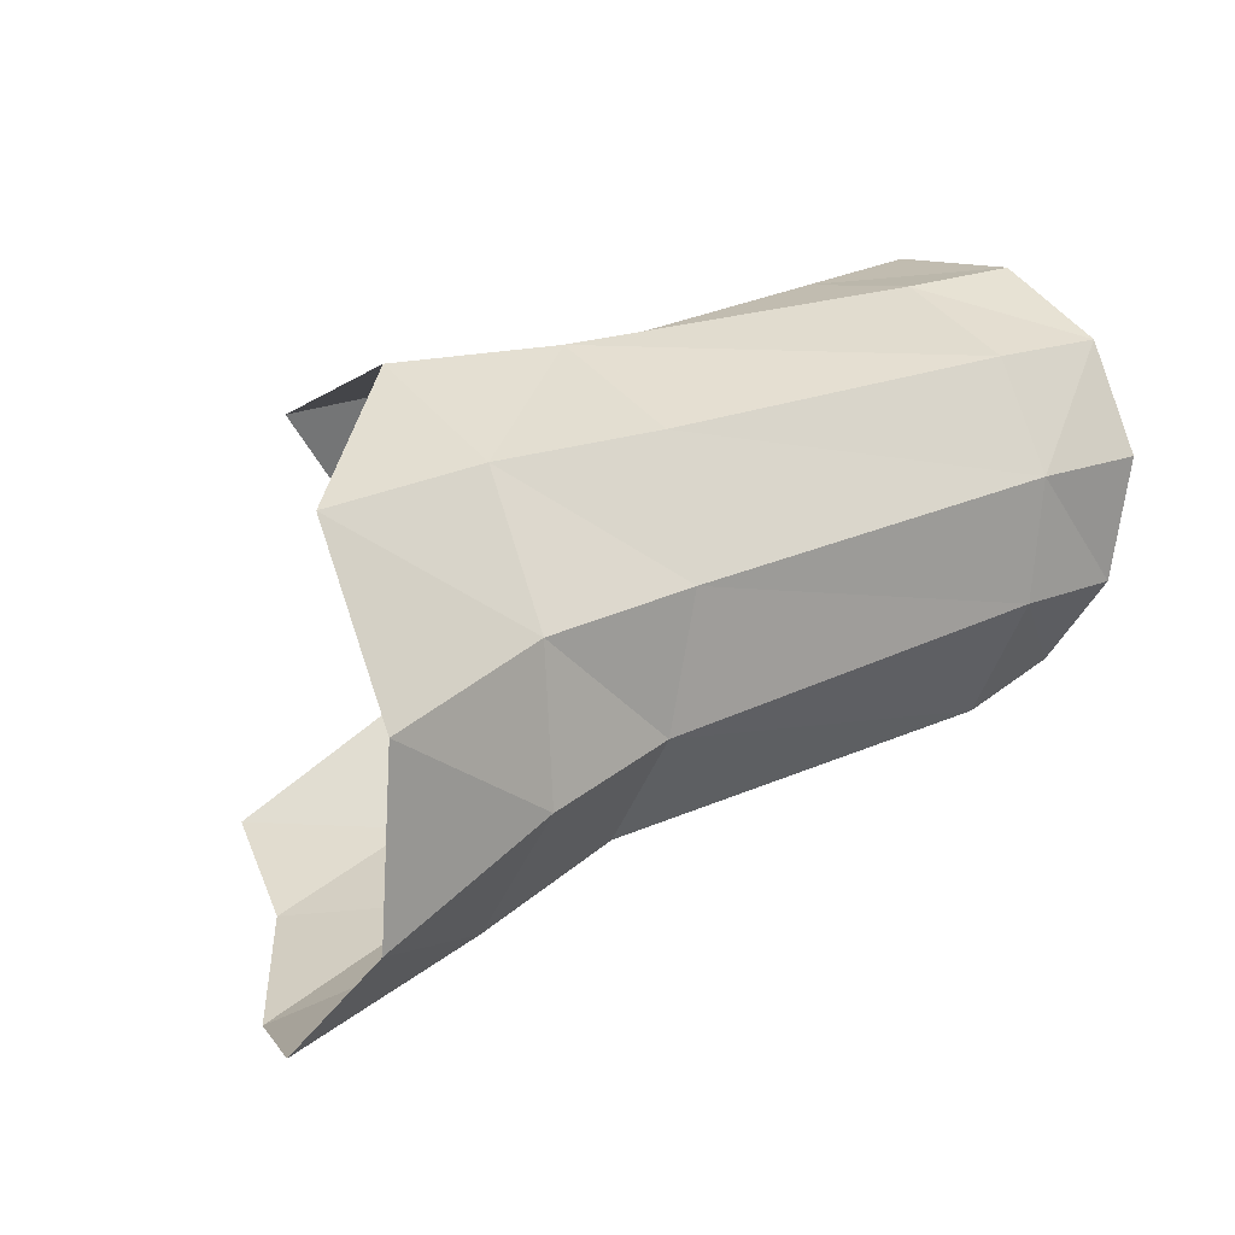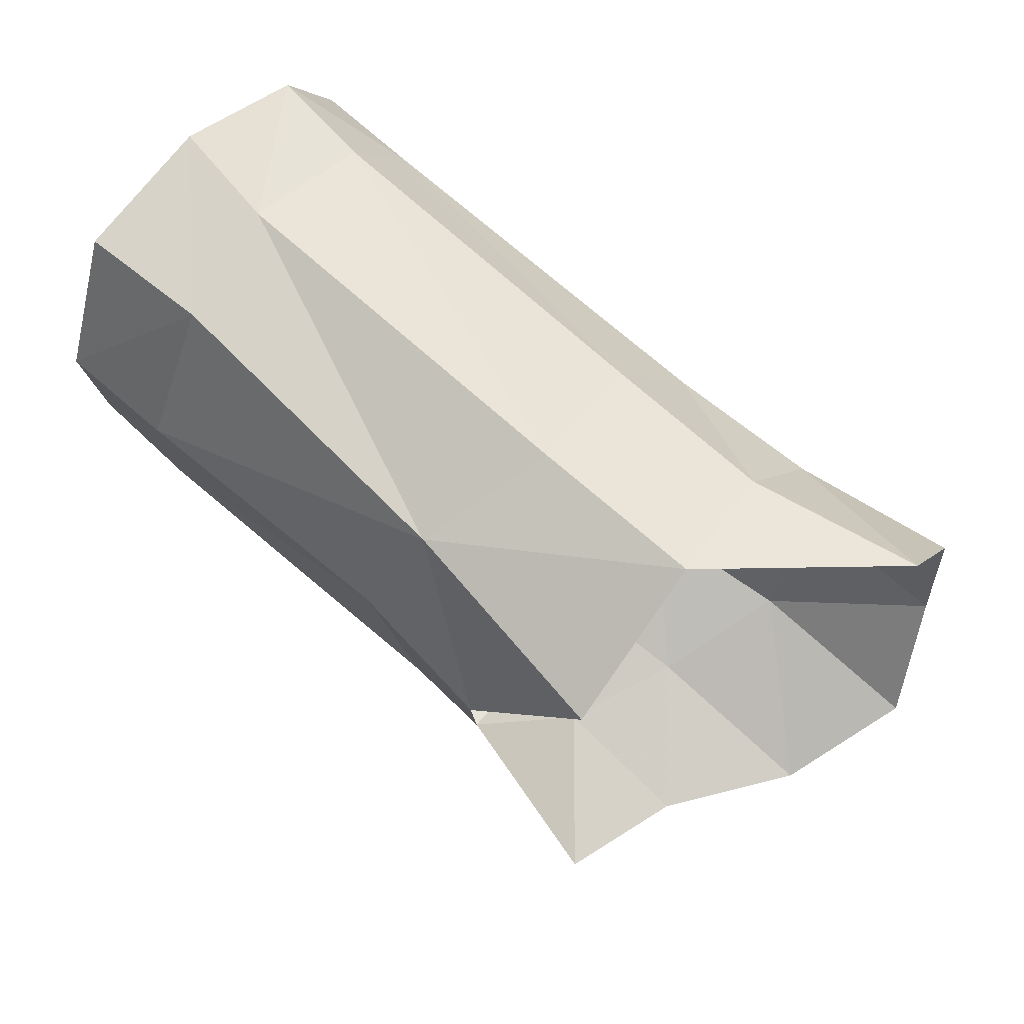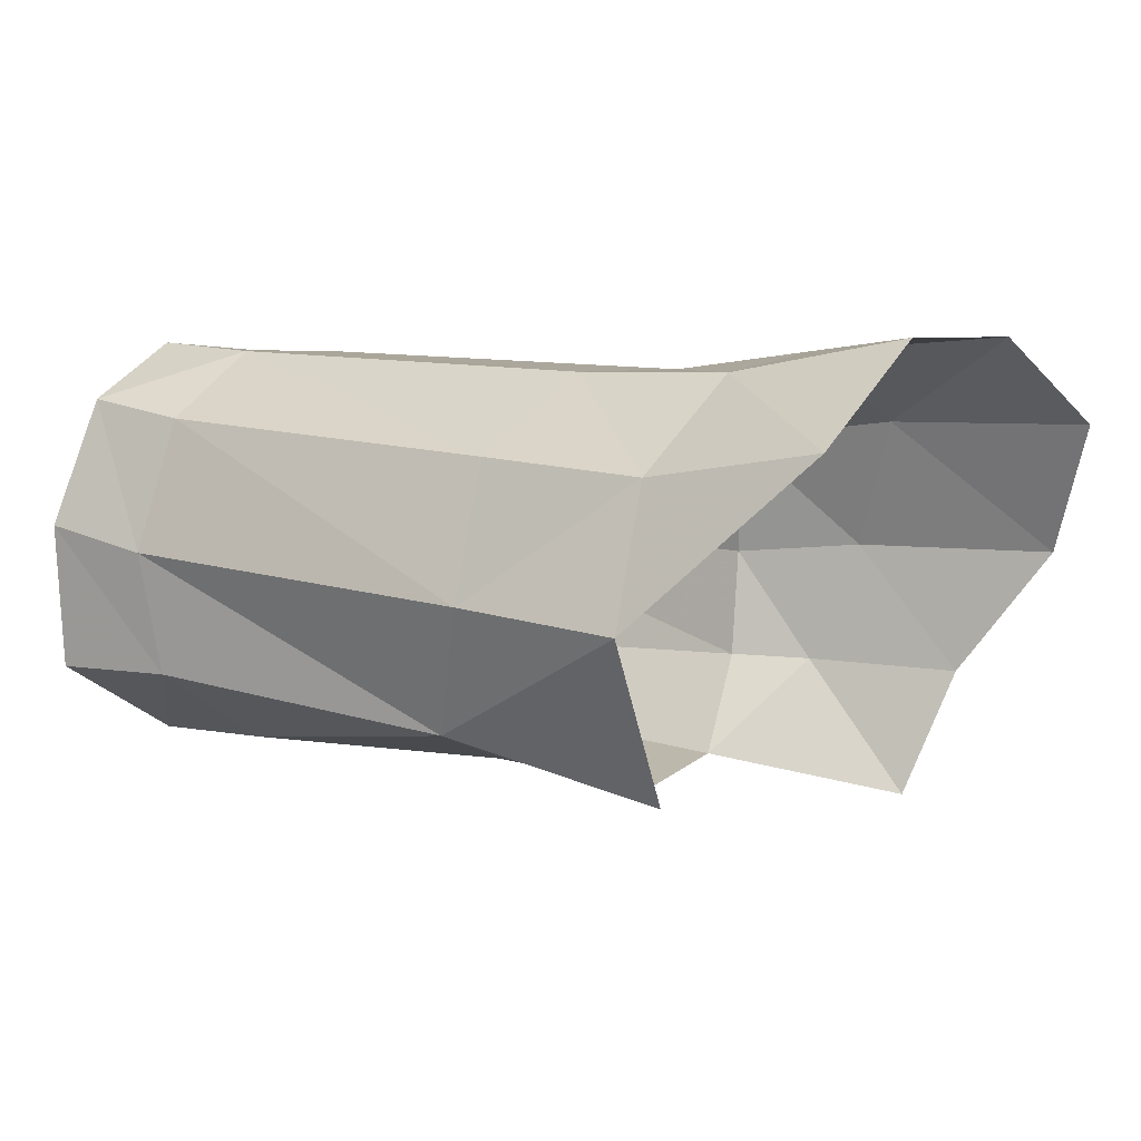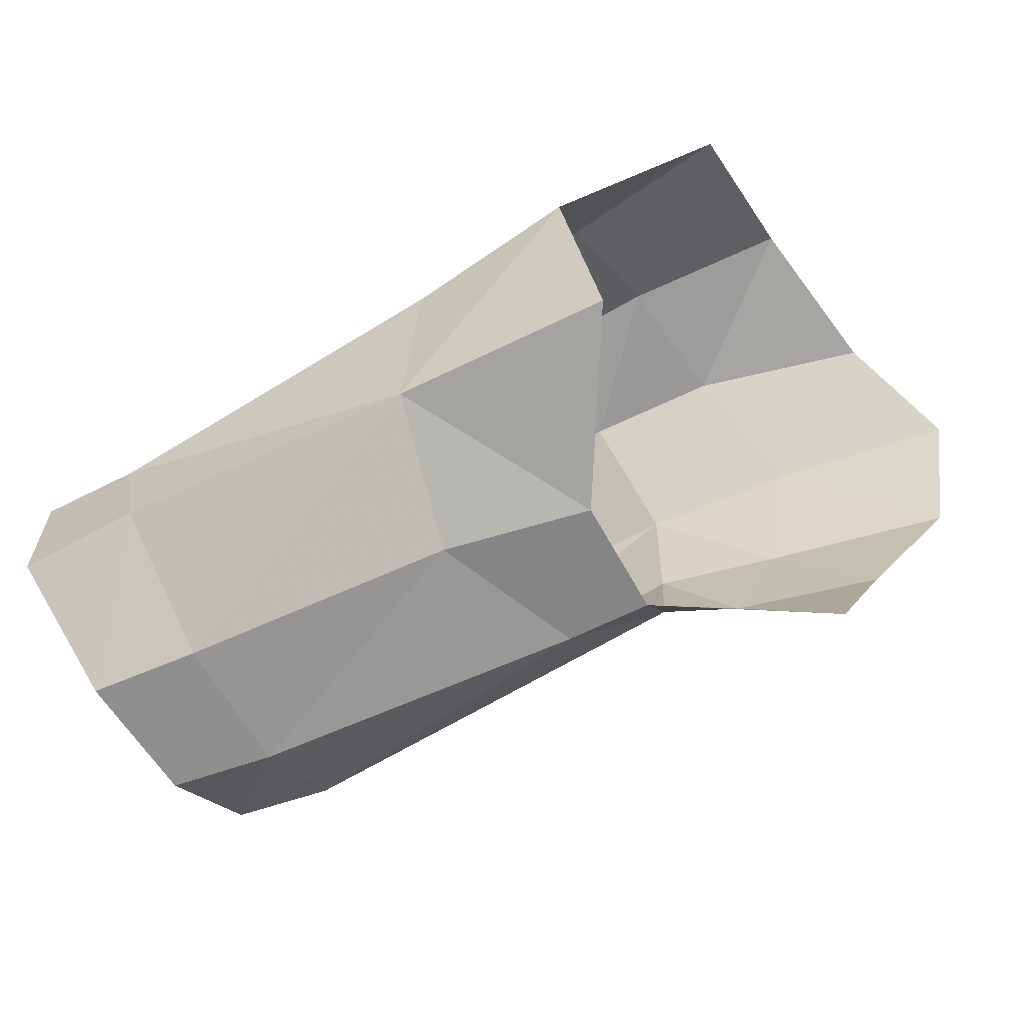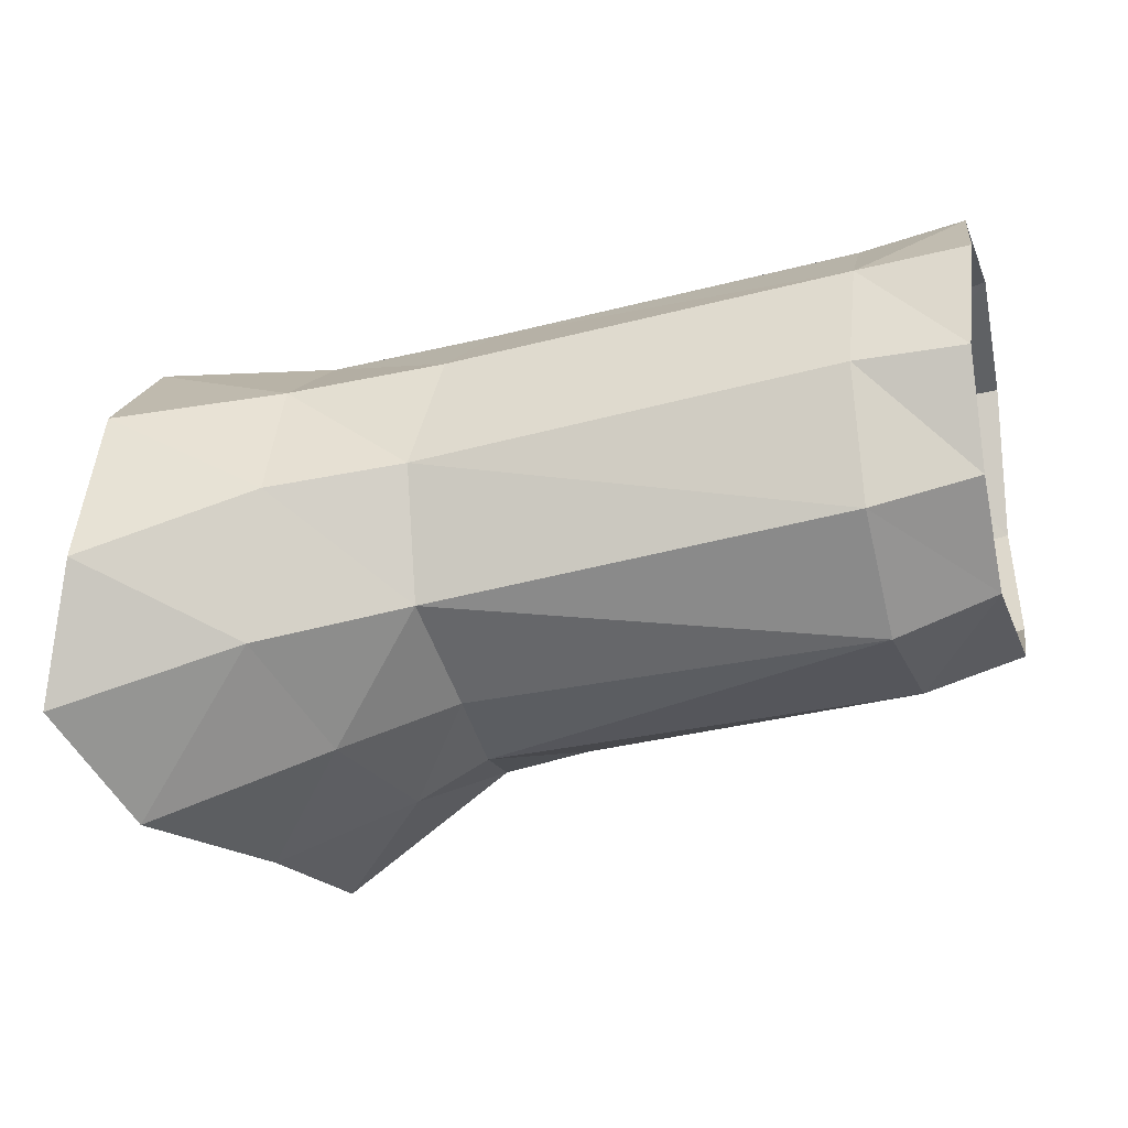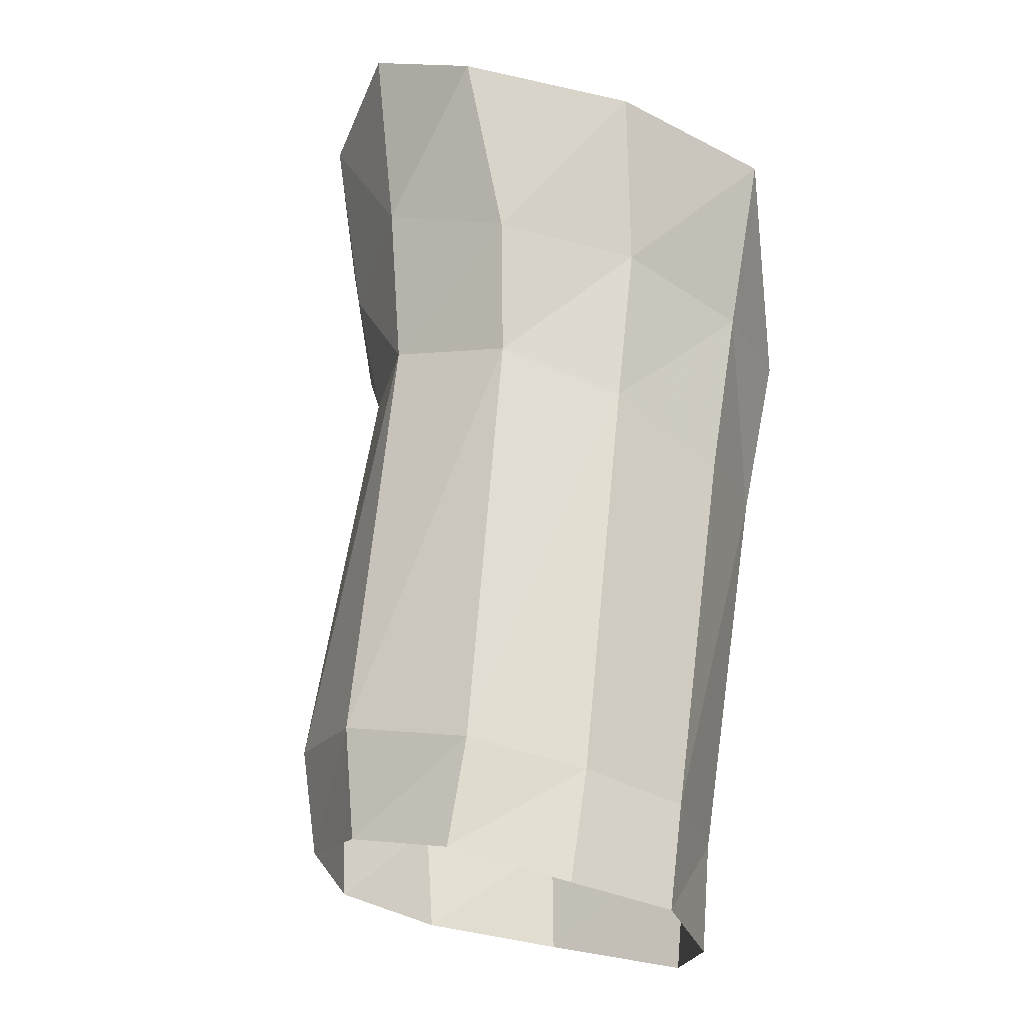
<metadata>
{"format":"obj","ext":"obj","renderer":"f3d","projection":"perspective","resolution":1024,"background":"white","views":[{"elev":19.5,"azim":-39.0,"up":"+Y"},{"elev":69.1,"azim":-142.4,"up":"+Y"},{"elev":5.3,"azim":-145.5,"up":"+Z"},{"elev":-71.5,"azim":-147.5,"up":"+Z"},{"elev":-40.5,"azim":11.2,"up":"+Y"},{"elev":71.1,"azim":99.2,"up":"+Z"}]}
</metadata>
<code>
v 0.03245 -0.004298 0.00286
v 0.03229 -0.002189 0.007808
v 0.03311 0.007483 0.01116
v 0.0332 0.0119 0.00858
v -0.003737 -0.01011 0.001833
v -0.006112 -0.008113 0.00756
v 0.034 0.01391 0.002911
v -0.003793 0.004499 0.01117
v -0.004425 -0.003237 0.01127
v 0.000335 -0.008975 -0.003678
v 0.0285 0.01175 0.007756
v 0.0282 0.007408 0.01074
v 0.01058 0.006308 0.009828
v 0.01194 0.01123 0.00643
v 0.009674 -0.002834 -0.007484
v 0.006687 -0.006845 -0.003341
v 0.009802 -0.005147 -0.003179
v 0.01362 -0.002494 -0.007076
v 0.002129 -0.007328 -0.009262
v 0.03243 0.002114 0.01082
v 0.02891 -5.6e-05 -0.006769
v 0.02884 -0.004163 -0.003422
v 0.03333 -0.003197 -0.002922
v 0.03368 0.001025 -0.006456
v 0.004517 -0.007517 0.001973
v 0.002234 -0.005921 0.007622
v 0.009003 -0.004394 0.006834
v 0.009747 -0.005568 0.001557
v 0.003288 -0.000334 0.01069
v 0.009218 0.000691 0.009928
v 0.02868 0.006343 -0.007258
v 0.02845 0.01284 -0.003547
v 0.01415 0.01114 -0.005172
v 0.01613 0.004384 -0.007316
v 0.003941 0.01031 -0.007229
v 0.02762 0.002145 0.01077
v 0.02787 -0.005711 0.002536
v 0.02752 -0.003337 0.008034
v 0.0291 0.01357 0.001878
v 0.03414 0.01328 -0.003558
v 0.0337 0.0072 -0.007106
v 0.003606 0.005905 0.009814
v -0.003579 0.01119 0.006925
v 0.004282 0.0112 0.005805
v 0.01176 0.01336 0.000522
v 0.009339 0.002677 -0.008203
v 0.003901 0.01368 -0.000137
f 11 14 12
f 12 14 13
f 18 17 15
f 15 17 16
f 24 23 21
f 21 23 22
f 28 27 25
f 25 27 26
f 26 27 29
f 29 27 30
f 34 33 31
f 31 33 32
f 3 12 20
f 20 12 36
f 17 28 16
f 16 28 25
f 23 1 22
f 22 1 37
f 20 36 2
f 2 36 38
f 39 7 32
f 32 7 40
f 40 41 32
f 32 41 31
f 11 4 39
f 39 4 7
f 16 25 10
f 10 25 5
f 6 5 26
f 26 5 25
f 6 26 9
f 9 26 29
f 42 8 29
f 29 8 9
f 44 43 42
f 42 43 8
f 39 45 11
f 11 45 14
f 18 34 21
f 21 34 31
f 44 47 43
f 2 38 1
f 1 38 37
f 3 4 12
f 12 4 11
f 41 24 31
f 31 24 21
f 15 16 19
f 19 16 10
f 45 33 47
f 47 33 35
f 12 13 36
f 36 13 30
f 14 44 13
f 13 44 42
f 21 22 18
f 18 22 17
f 38 27 37
f 37 27 28
f 36 30 38
f 38 30 27
f 35 33 46
f 46 33 34
f 22 37 17
f 17 37 28
f 47 44 45
f 45 44 14
f 15 46 18
f 18 46 34
f 45 39 33
f 33 39 32
f 29 30 42
f 42 30 13

</code>
